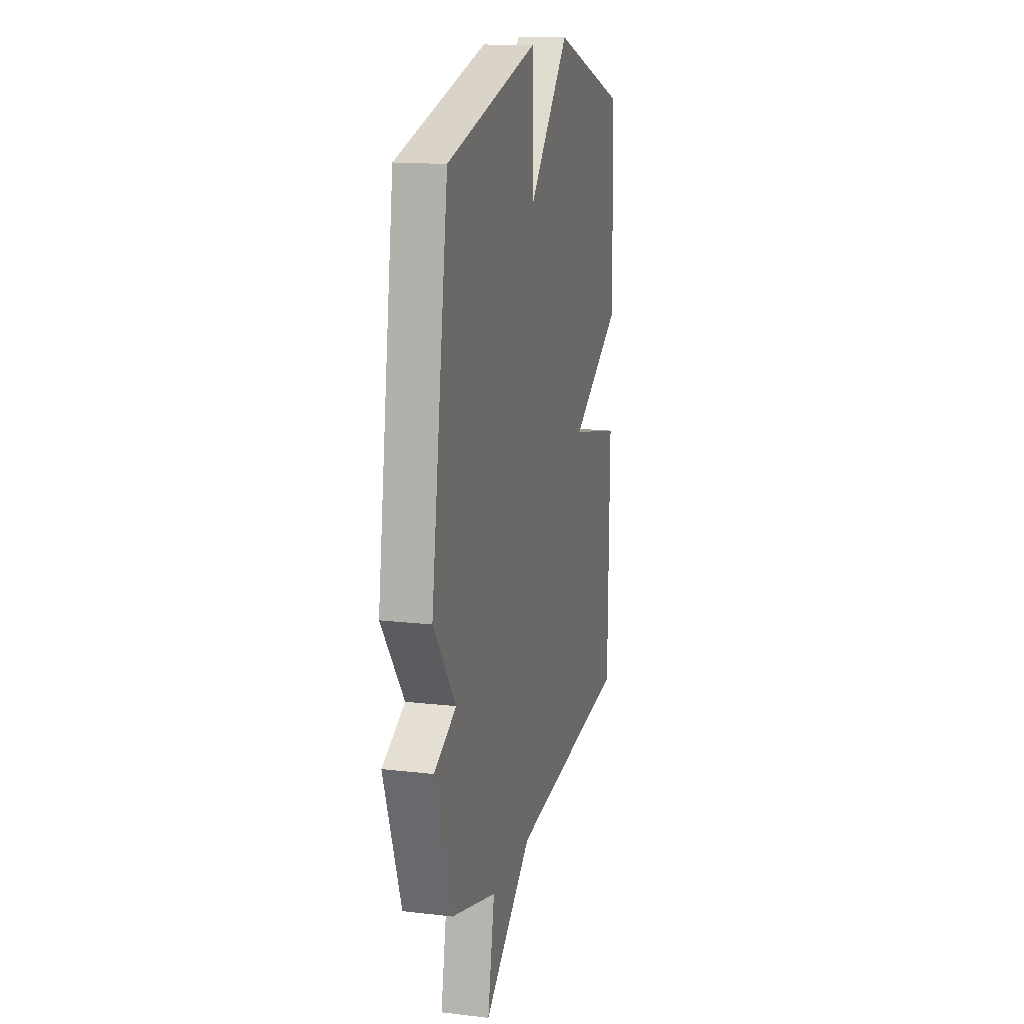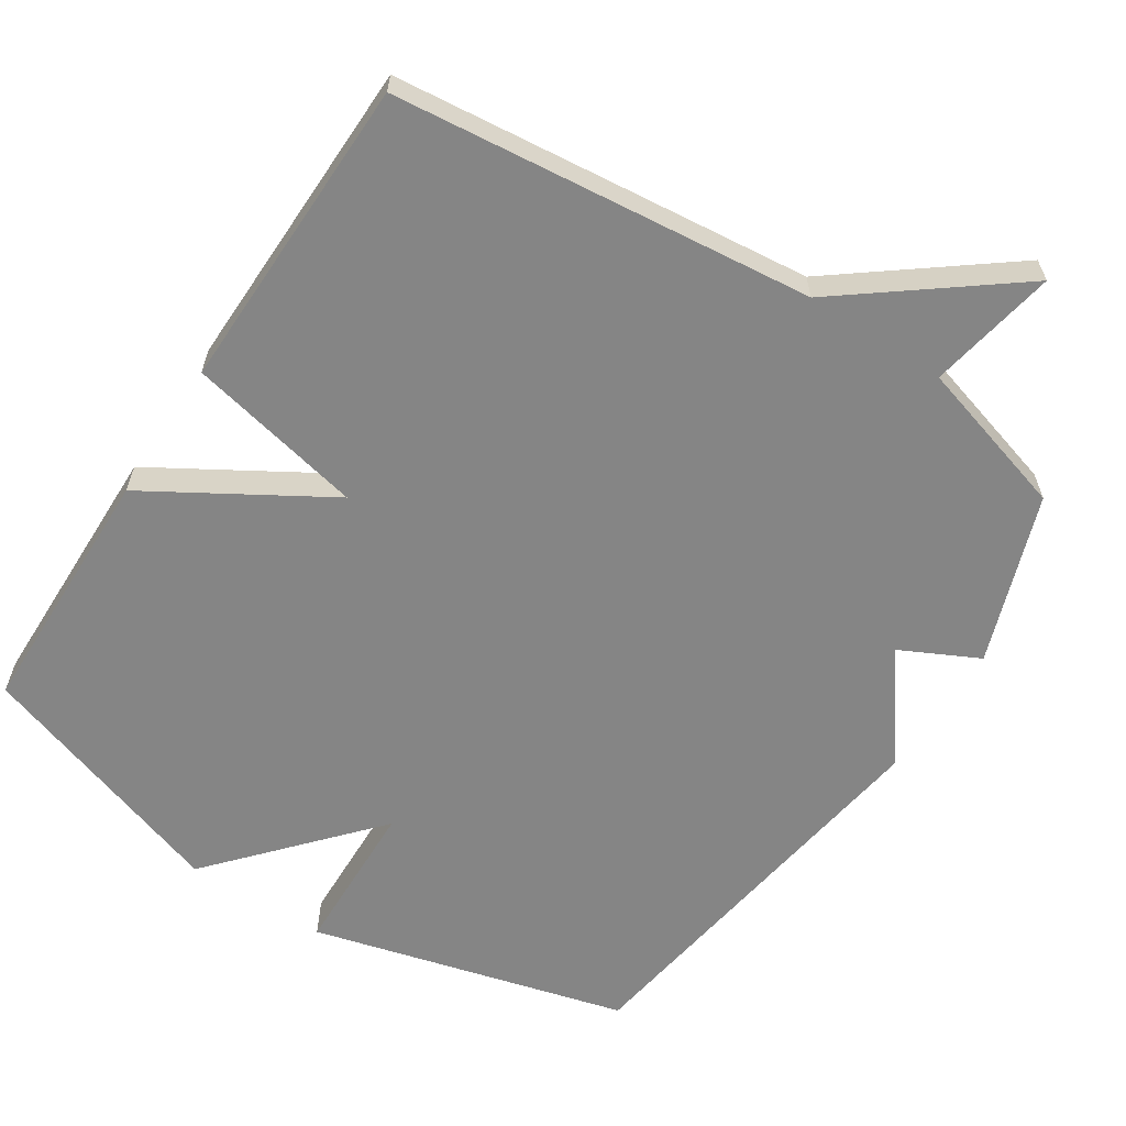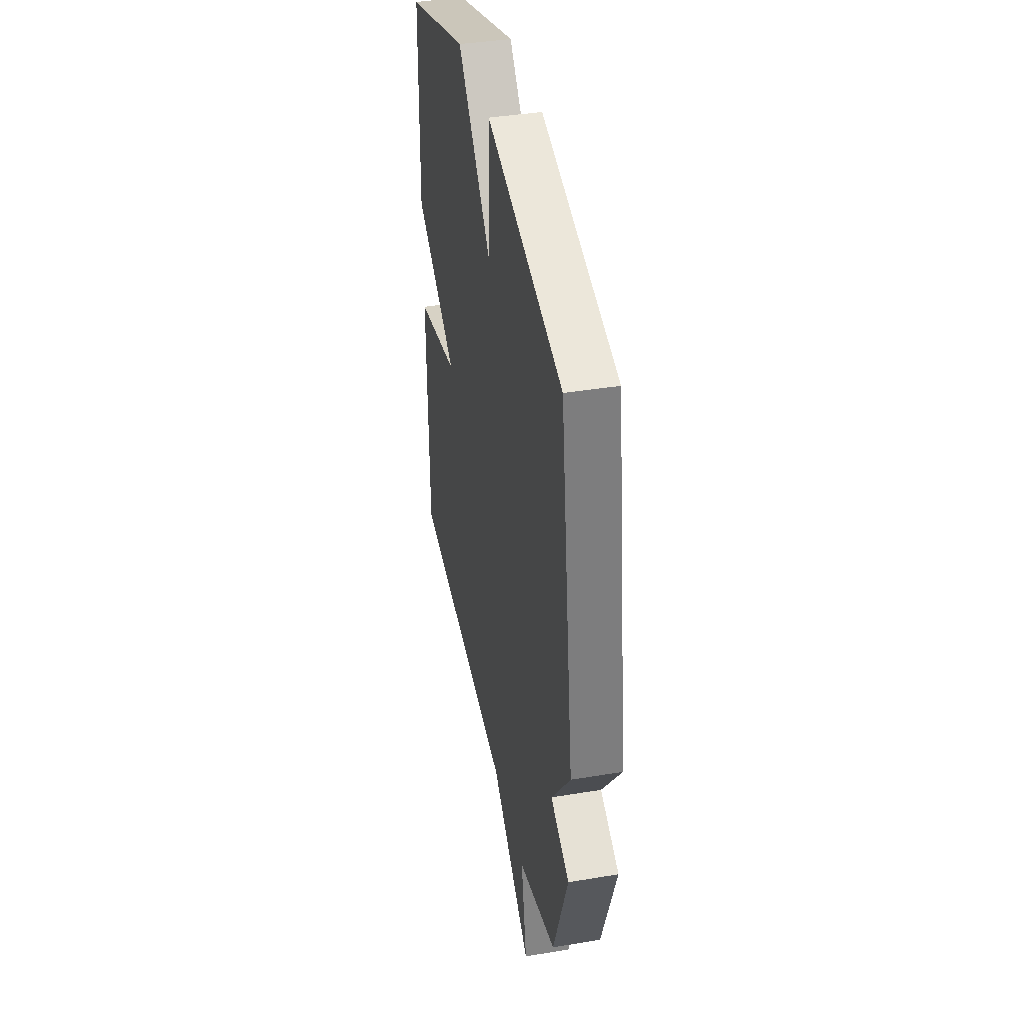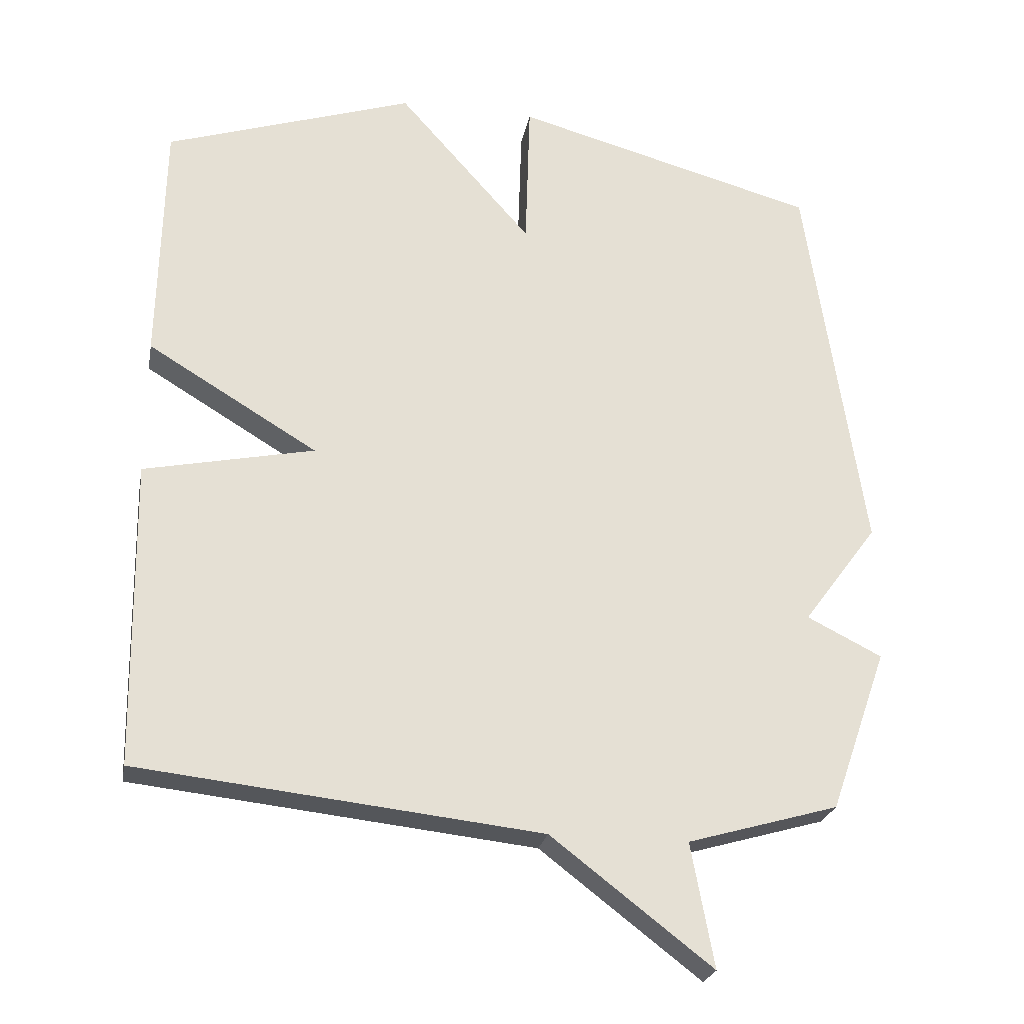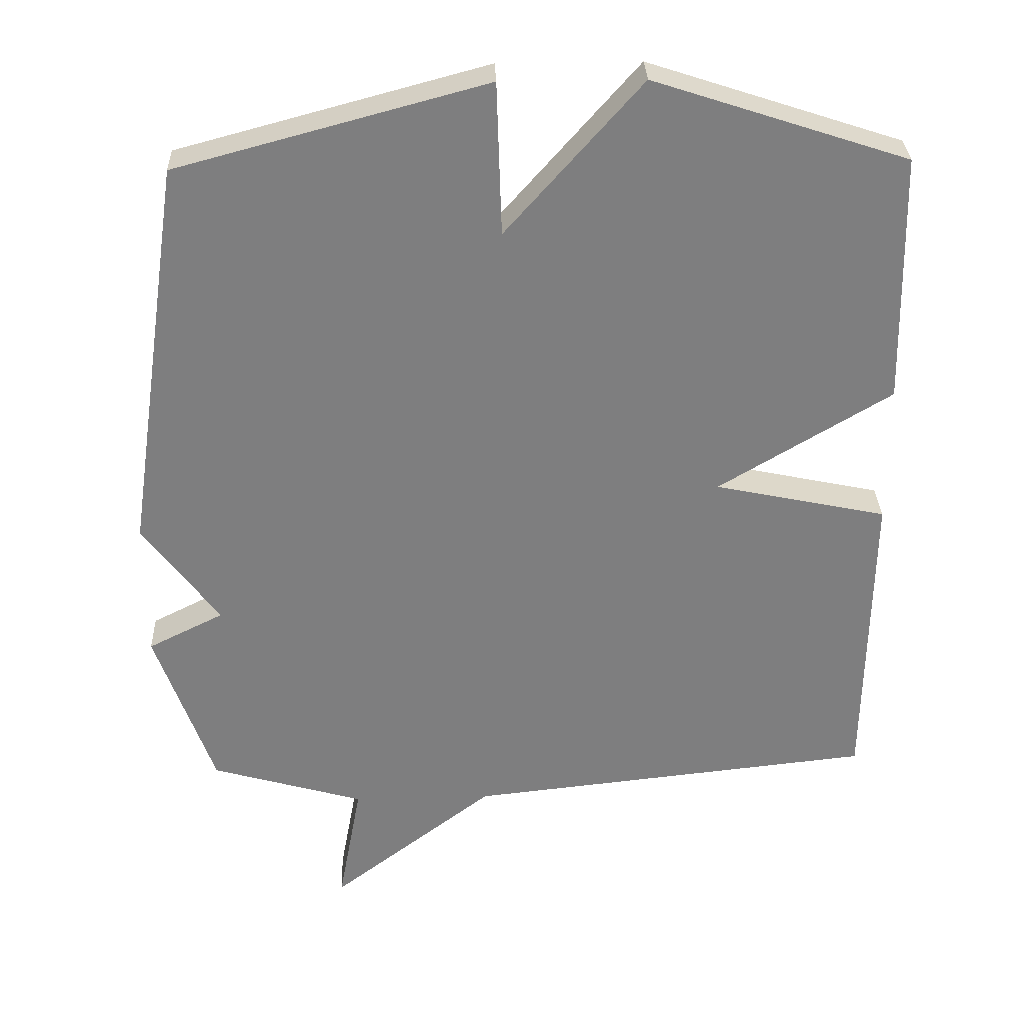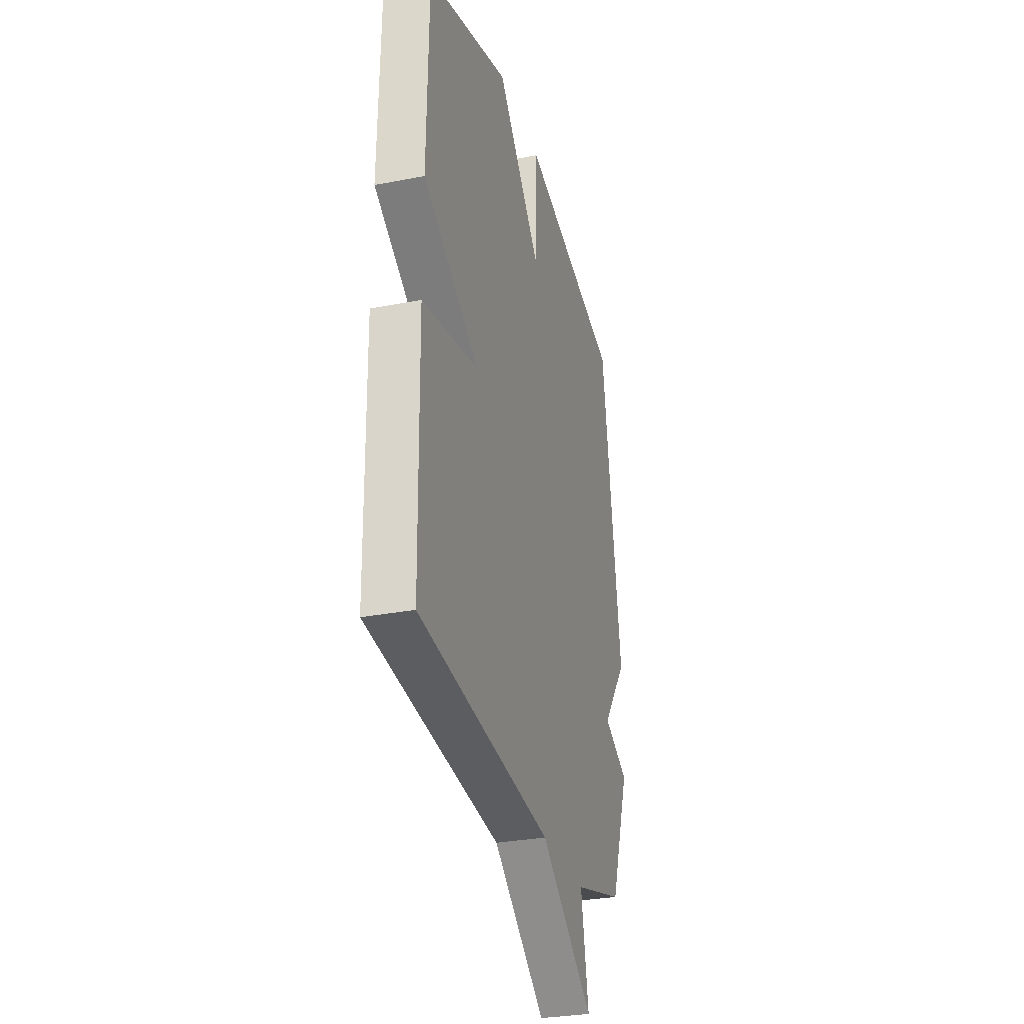
<metadata>
{"format":"obj","ext":"obj","renderer":"f3d","projection":"perspective","resolution":1024,"background":"white","views":[{"elev":14.9,"azim":-75.8,"up":"+Z"},{"elev":-61.8,"azim":146.9,"up":"+Y"},{"elev":39.7,"azim":-101.7,"up":"+Z"},{"elev":-24.8,"azim":169.3,"up":"+Z"},{"elev":30.8,"azim":-2.1,"up":"+Z"},{"elev":-30.0,"azim":105.9,"up":"+Z"}]}
</metadata>
<code>
v 0.5 0.07 0.5
v 0.507 0.07 0.143
v 0.261 0.07 -0.005
v 0.507 0.07 -0.057
v 0.5 0.07 -0.5
v -0.082 0.07 -0.563
v -0.315 0.07 -0.742
v -0.282 0.07 -0.563
v -0.5 0.07 -0.5
v -0.583 0.07 -0.265
v -0.475 0.07 -0.211
v -0.583 0.07 -0.065
v -0.5 0.07 0.5
v -0.06 0.07 0.618
v -0.053 0.07 0.4
v 0.14 0.07 0.618
v 0.5 0 0.5
v 0.507 0 0.143
v 0.261 0 -0.005
v 0.507 0 -0.057
v 0.5 0 -0.5
v -0.082 0 -0.563
v -0.315 0 -0.742
v -0.282 0 -0.563
v -0.5 0 -0.5
v -0.583 0 -0.265
v -0.475 0 -0.211
v -0.583 0 -0.065
v -0.5 0 0.5
v -0.06 0 0.618
v -0.053 0 0.4
v 0.14 0 0.618
f 1 2 3
f 16 1 3
f 15 16 3
f 13 14 15
f 12 13 15
f 11 12 15
f 11 15 3
f 4 5 6
f 3 4 6
f 11 3 6
f 10 11 6
f 9 10 6
f 8 9 6
f 6 7 8
f 19 18 17
f 19 17 32
f 19 32 31
f 31 30 29
f 31 29 28
f 31 28 27
f 19 31 27
f 22 21 20
f 22 20 19
f 22 19 27
f 22 27 26
f 22 26 25
f 22 25 24
f 24 23 22
f 1 17 18 2
f 2 18 19 3
f 3 19 20 4
f 4 20 21 5
f 5 21 22 6
f 6 22 23 7
f 7 23 24 8
f 8 24 25 9
f 9 25 26 10
f 10 26 27 11
f 11 27 28 12
f 12 28 29 13
f 13 29 30 14
f 14 30 31 15
f 15 31 32 16
f 16 32 17 1

</code>
